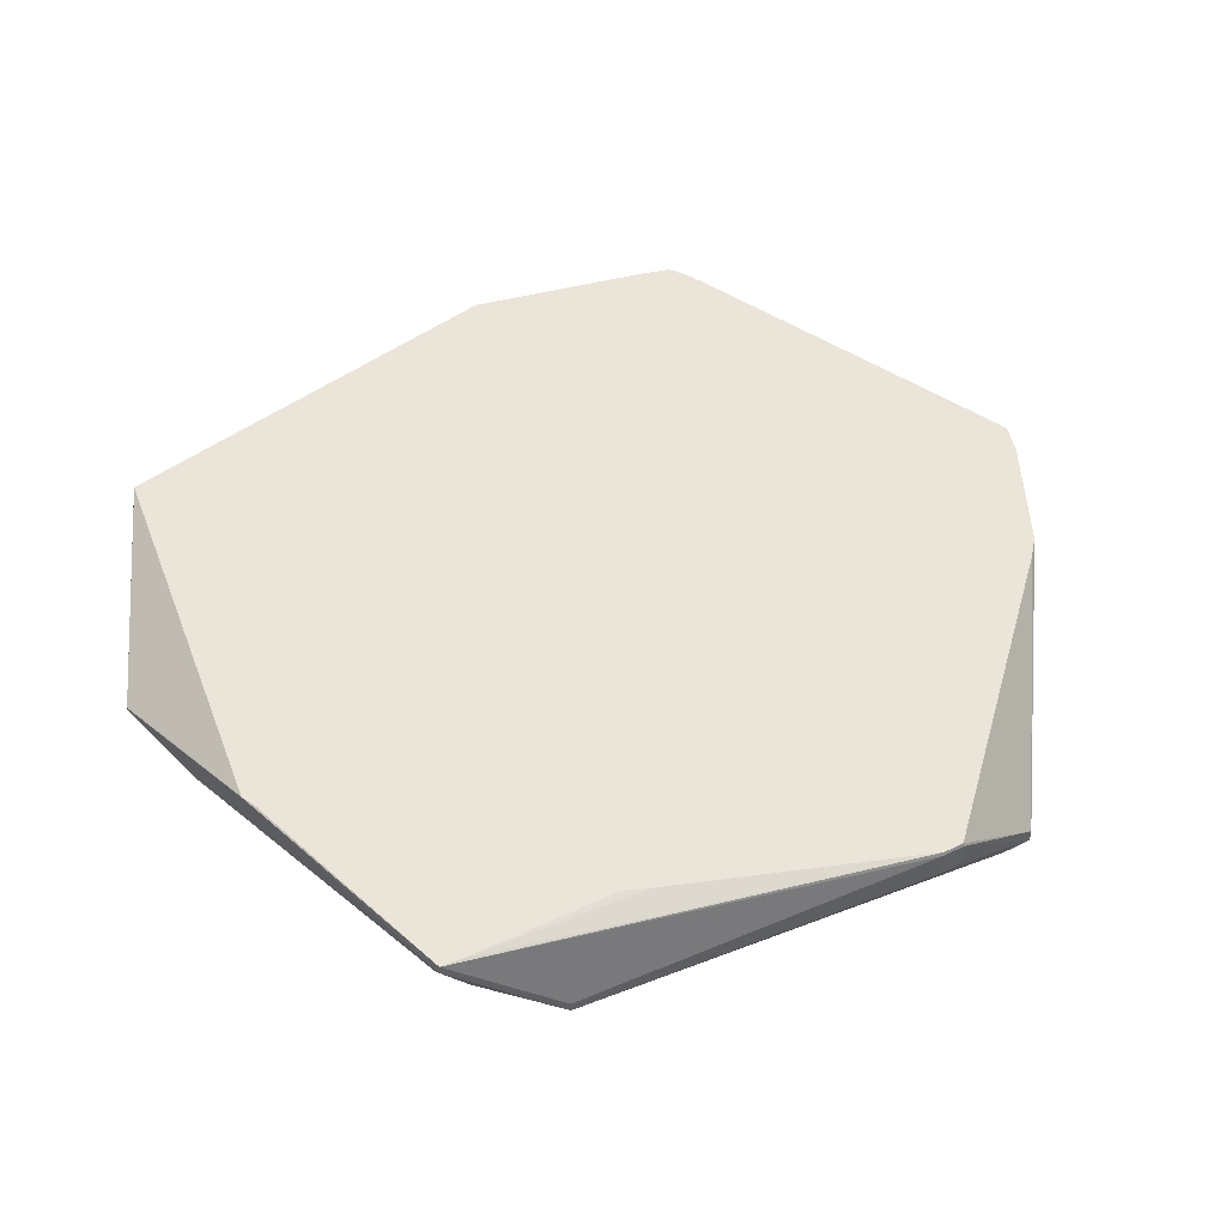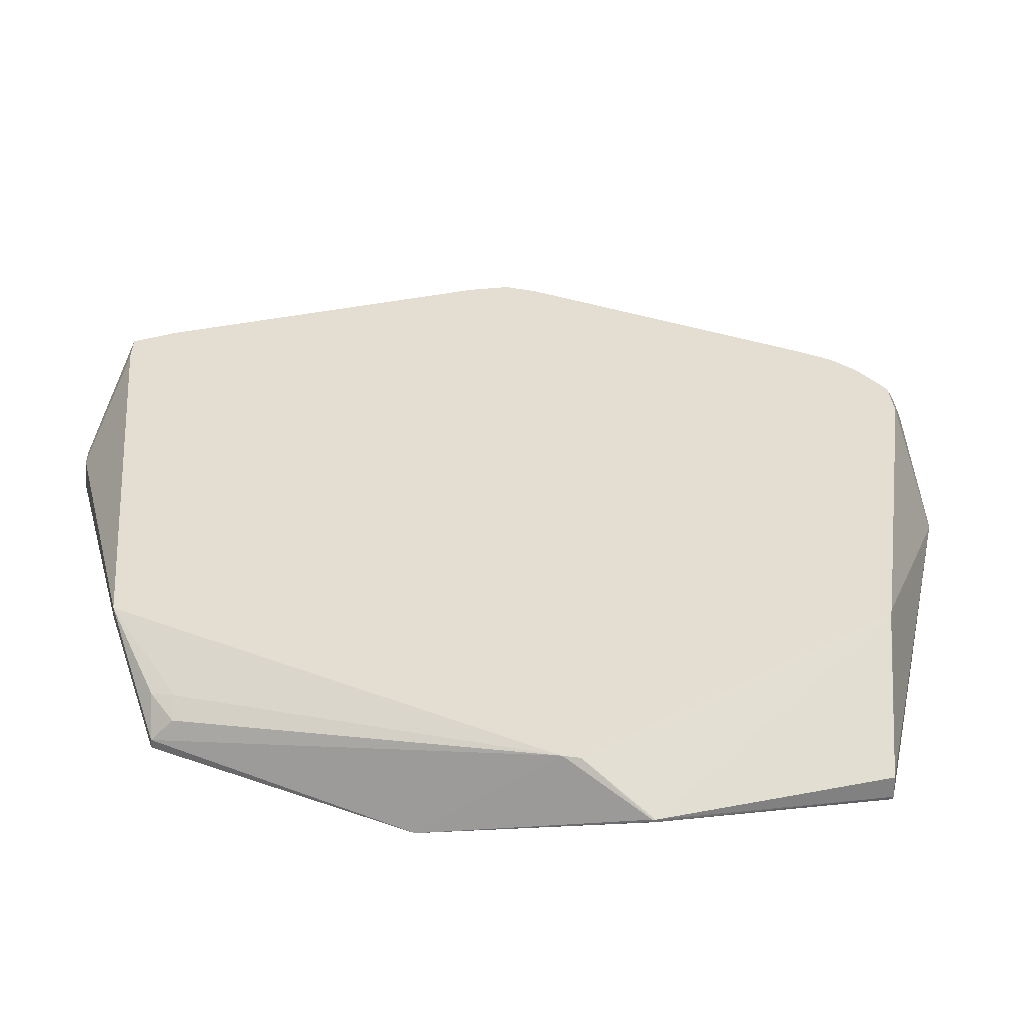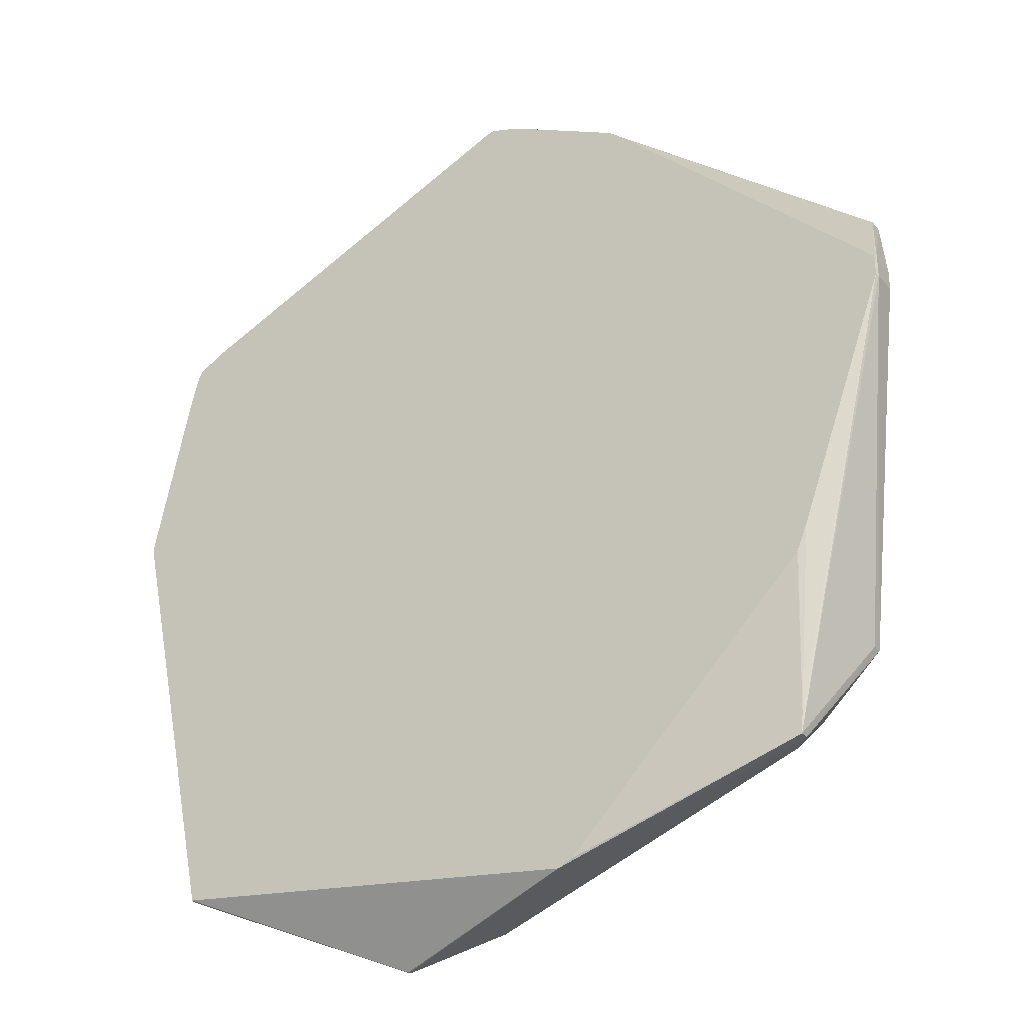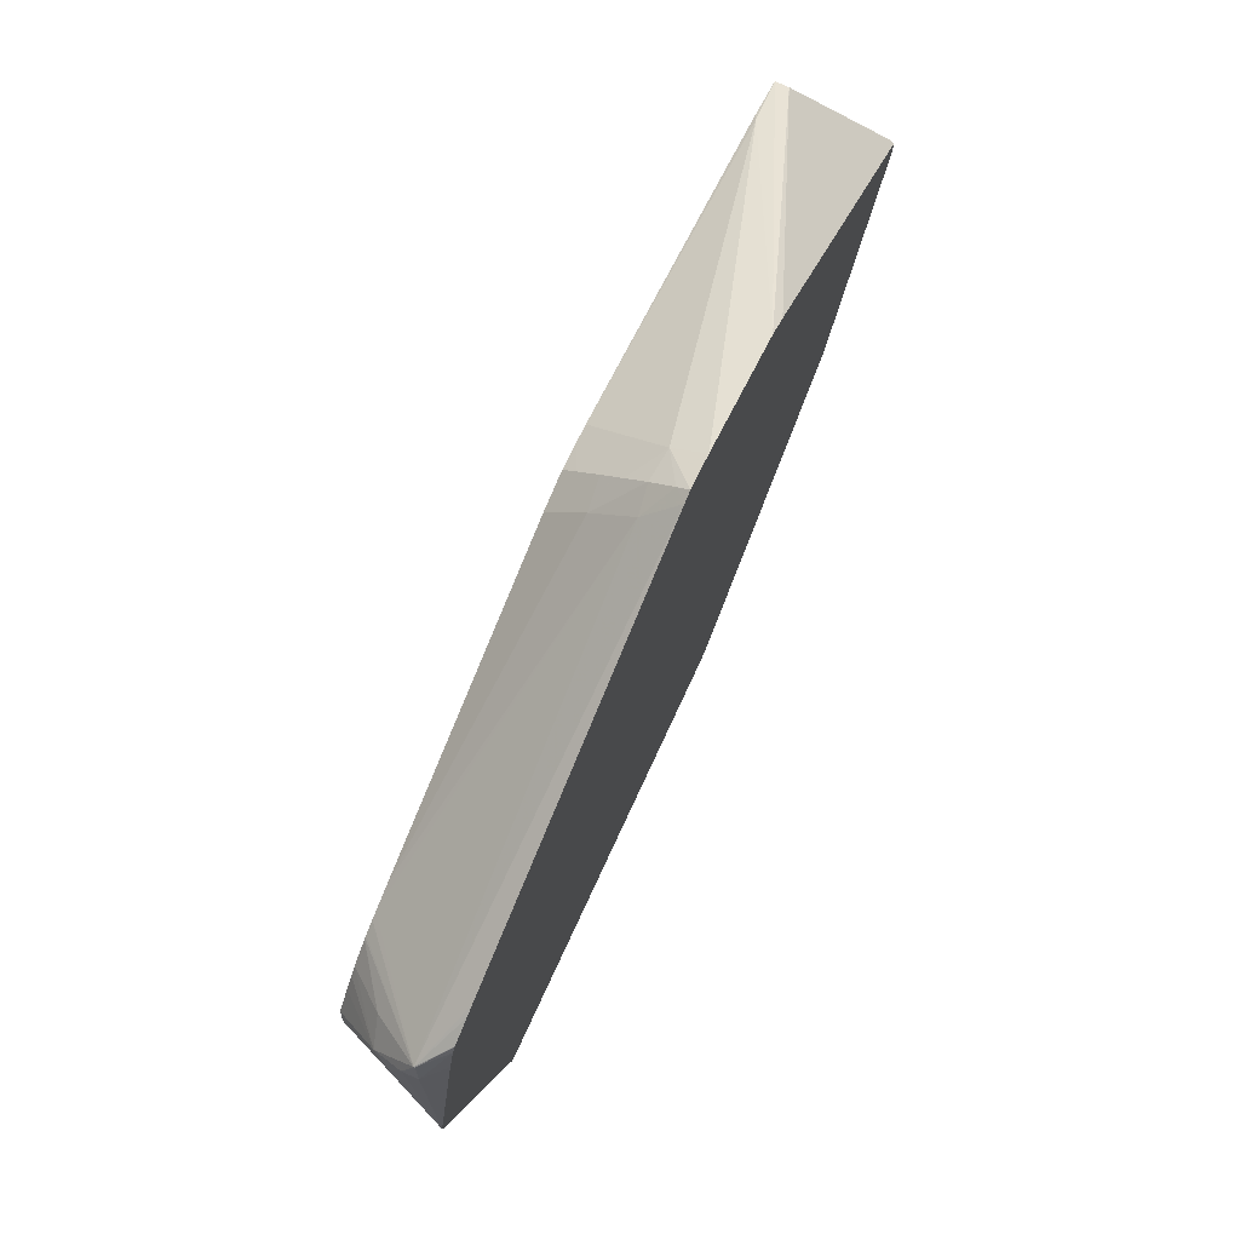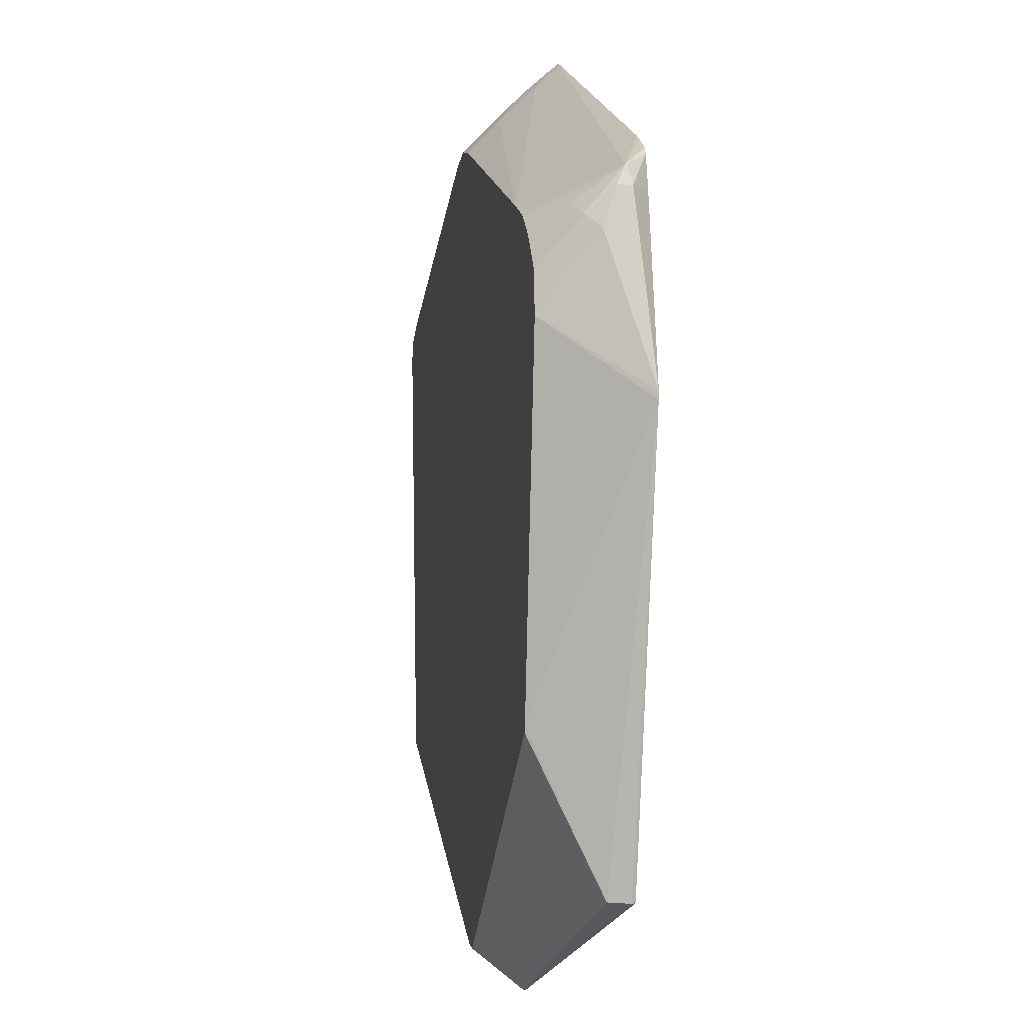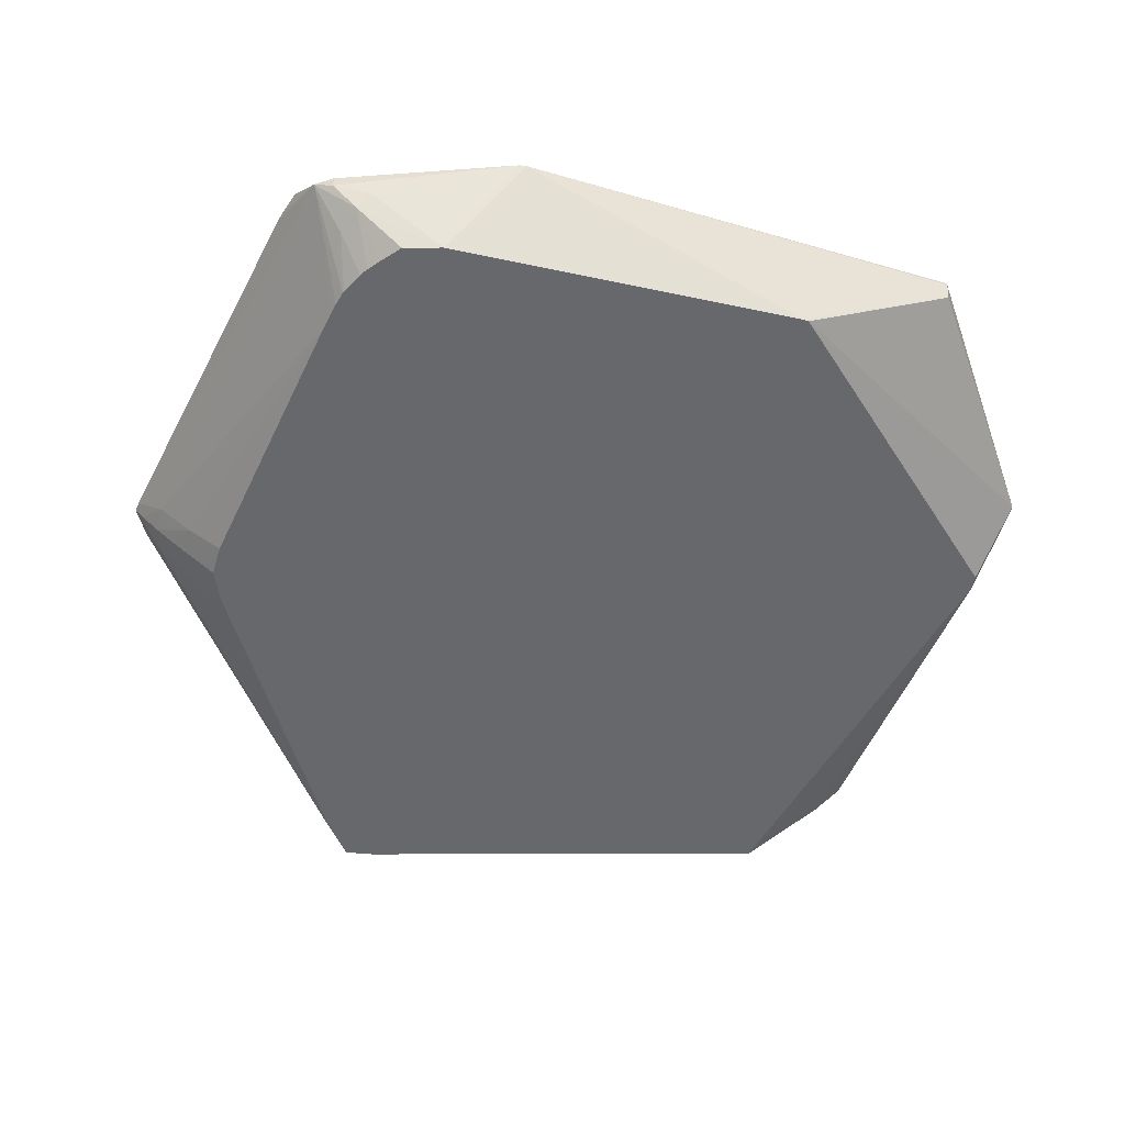
<metadata>
{"format":"obj","ext":"obj","renderer":"f3d","projection":"perspective","resolution":1024,"background":"white","views":[{"elev":44.9,"azim":-119.4,"up":"+Y"},{"elev":-54.7,"azim":-3.1,"up":"+Z"},{"elev":-31.6,"azim":-145.8,"up":"+Z"},{"elev":77.3,"azim":114.4,"up":"+Z"},{"elev":-2.7,"azim":80.3,"up":"+Z"},{"elev":-52.3,"azim":84.9,"up":"+Y"}]}
</metadata>
<code>
v 0.017 0.01994 0.004262
v 0.01617 0.01806 0.0103
v 0.01524 0.01572 0.007123
v 0.01698 0.01994 0.003956
v 0.01535 0.01994 0.01187
v 0.0161 0.01921 0.01187
v 0.0161 0.0186 0.01187
v 0.01581 0.01743 0.01083
v 0.01508 0.01572 0.008836
v 0.01317 0.01572 -0.007862
v 0.01291 0.01885 -0.01445
v 0.01298 0.01979 -0.01451
v 0.01296 0.01994 -0.01449
v 0.01499 0.01994 0.01326
v 0.01585 0.01902 0.01268
v 0.01585 0.01898 0.01268
v 0.01476 0.01712 0.0114
v 0.01366 0.01572 0.01047
v 0.01397 0.01572 0.01017
v 0.01439 0.01572 0.009681
v 0.01311 0.01572 -0.008125
v 0.00325 0.01739 -0.01903
v 0.00325 0.01751 -0.01903
v -0.005585 0.01994 -0.01752
v 0.01481 0.01994 0.01354
v 0.0119 0.01572 0.01154
v 0.01219 0.01572 0.01142
v 0.01268 0.01572 0.01119
v 0.01277 0.01572 0.01115
v 0.01388 0.01994 0.01403
v 0.01346 0.01994 0.01424
v -0.001944 0.01994 0.02044
v -0.0013 0.01874 0.01923
v 0.01283 0.01572 0.01111
v 0.002223 0.01572 -0.01632
v 0.0004168 0.01572 -0.01768
v 0.003124 0.01739 -0.01903
v 0.003124 0.01751 -0.01903
v -0.0002757 0.01572 -0.0176
v -0.01586 0.01865 -0.01428
v -0.01586 0.01902 -0.01428
v -0.006192 0.01994 -0.01725
v 0.01103 0.01572 0.01187
v -0.002372 0.01994 0.02057
v -0.002372 0.01948 0.02018
v -0.002372 0.01859 0.01939
v -0.001158 0.01713 0.01771
v -0.01504 0.01716 -0.01334
v -0.01504 0.01775 -0.01413
v -0.01776 0.01572 -0.009905
v -0.01594 0.01731 -0.01313
v -0.01777 0.01613 -0.009908
v -0.02103 0.01979 0.004258
v -0.02099 0.01994 0.004301
v -0.01599 0.01912 -0.01345
v -0.01664 0.01994 -0.007133
v -0.0009794 0.01572 0.01622
v -0.003727 0.01994 0.02008
v -0.003627 0.01871 0.01929
v -0.002372 0.01779 0.01863
v -0.002372 0.017 0.01784
v -0.01946 0.01572 0.008708
v -0.02098 0.01867 0.004332
v -0.02103 0.01979 0.005216
v -0.02099 0.01994 0.005173
v -0.01712 0.01994 -0.006044
v -0.01669 0.01994 -0.007044
v -0.002372 0.01621 0.01702
v -0.002372 0.01572 0.0165
v -0.008739 0.01994 0.01742
v -0.01747 0.01583 0.01108
v -0.004103 0.01572 0.01608
v -0.003437 0.01572 0.01625
v -0.01945 0.01572 0.009041
v -0.02098 0.01867 0.005146
v -0.01944 0.01625 0.009972
v -0.01944 0.01572 0.009972
v -0.009606 0.01994 0.01663
v -0.01766 0.01572 0.01088
f 1 42 56
f 1 24 42
f 41 53 54
f 41 54 55
f 17 29 34
f 17 34 18
f 8 18 19
f 8 19 20
f 22 38 23
f 23 38 24
f 33 45 46
f 33 46 47
f 68 73 69
f 65 76 78
f 24 41 42
f 26 33 43
f 41 52 53
f 40 52 41
f 16 25 30
f 16 29 17
f 53 65 54
f 54 66 55
f 32 45 33
f 32 44 45
f 22 37 38
f 22 36 37
f 22 35 36
f 21 35 22
f 16 32 33
f 16 33 26
f 40 49 51
f 39 50 48
f 16 27 28
f 16 28 29
f 24 40 41
f 24 39 40
f 3 34 29
f 3 29 28
f 71 79 72
f 70 77 71
f 3 39 36
f 3 50 39
f 7 16 8
f 6 16 7
f 12 22 23
f 12 23 13
f 50 53 52
f 53 63 75
f 24 37 39
f 24 38 37
f 61 73 68
f 59 71 72
f 64 76 65
f 62 75 63
f 40 50 52
f 40 51 50
f 46 59 60
f 46 60 47
f 45 59 46
f 44 59 45
f 41 55 42
f 42 55 56
f 3 69 73
f 3 57 69
f 64 75 77
f 64 77 76
f 1 13 24
f 1 4 13
f 1 3 4
f 1 2 3
f 11 21 22
f 11 22 12
f 3 20 19
f 3 9 20
f 70 78 76
f 70 76 77
f 3 28 27
f 3 27 26
f 3 19 18
f 3 18 34
f 3 72 79
f 3 73 72
f 1 66 54
f 1 54 65
f 1 44 32
f 1 32 31
f 1 31 30
f 1 30 25
f 39 49 40
f 39 48 49
f 1 14 5
f 1 25 14
f 1 65 78
f 1 78 70
f 1 7 2
f 2 7 8
f 48 51 49
f 48 50 51
f 50 62 63
f 50 63 53
f 8 20 9
f 10 21 11
f 1 56 67
f 1 67 66
f 58 70 71
f 58 71 59
f 8 16 17
f 8 17 18
f 13 23 24
f 14 25 15
f 15 25 16
f 16 26 27
f 3 8 9
f 2 8 3
f 3 43 57
f 3 26 43
f 1 6 7
f 1 5 6
f 1 70 58
f 1 58 44
f 33 47 43
f 36 39 37
f 57 61 68
f 57 68 69
f 74 77 75
f 71 77 79
f 3 79 77
f 3 77 74
f 3 74 62
f 3 62 50
f 16 30 31
f 16 31 32
f 3 36 35
f 3 35 21
f 3 21 10
f 3 10 4
f 4 10 11
f 4 11 12
f 59 61 60
f 59 72 61
f 6 14 15
f 6 15 16
f 61 72 73
f 62 74 75
f 43 47 57
f 44 58 59
f 53 64 65
f 53 75 64
f 47 60 61
f 47 61 57
f 55 67 56
f 55 66 67
f 4 12 13
f 5 14 6

</code>
